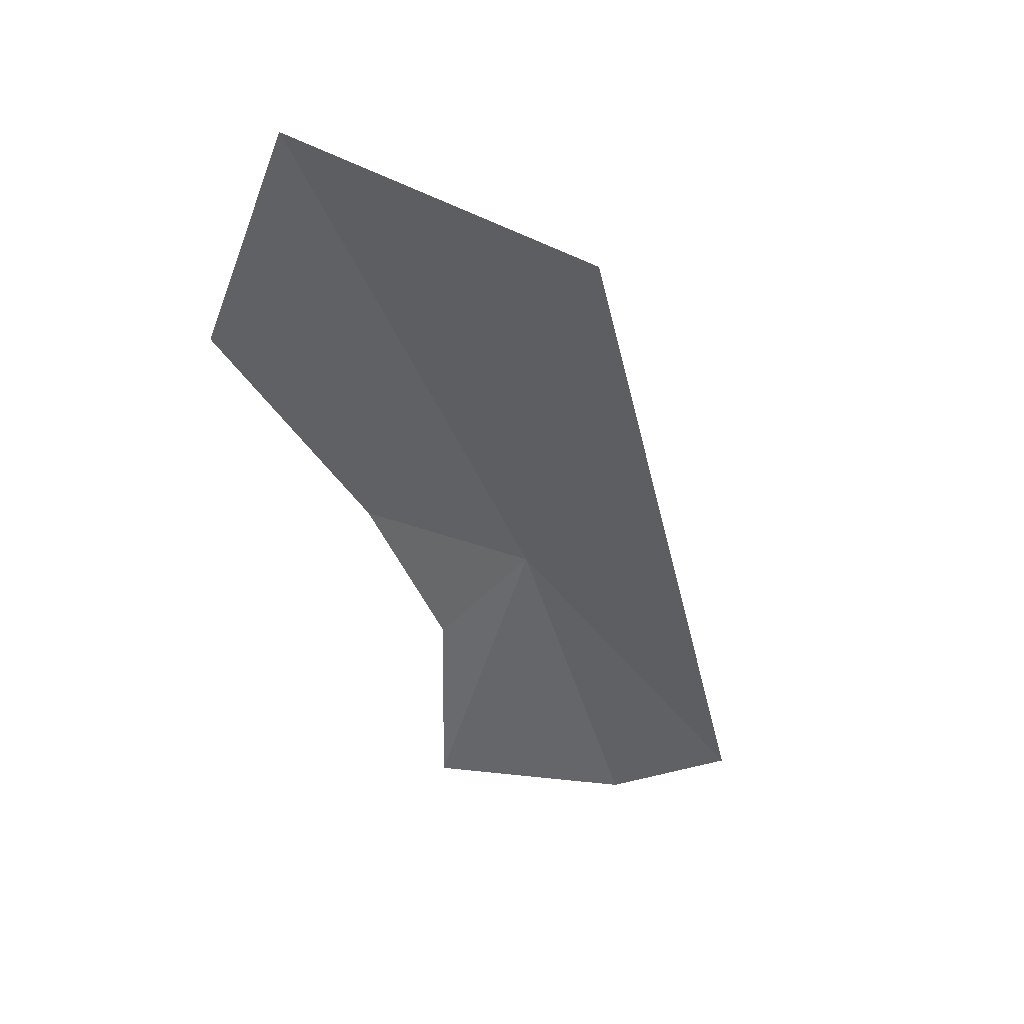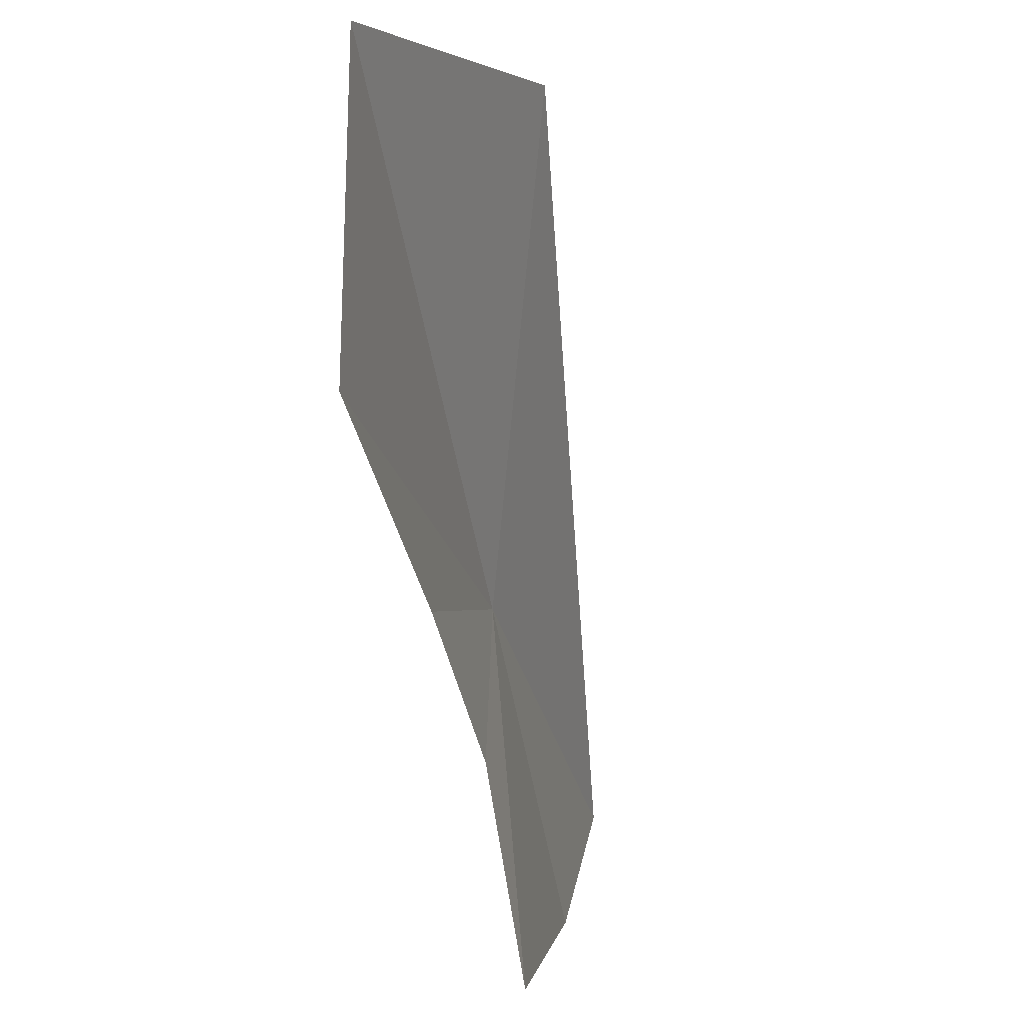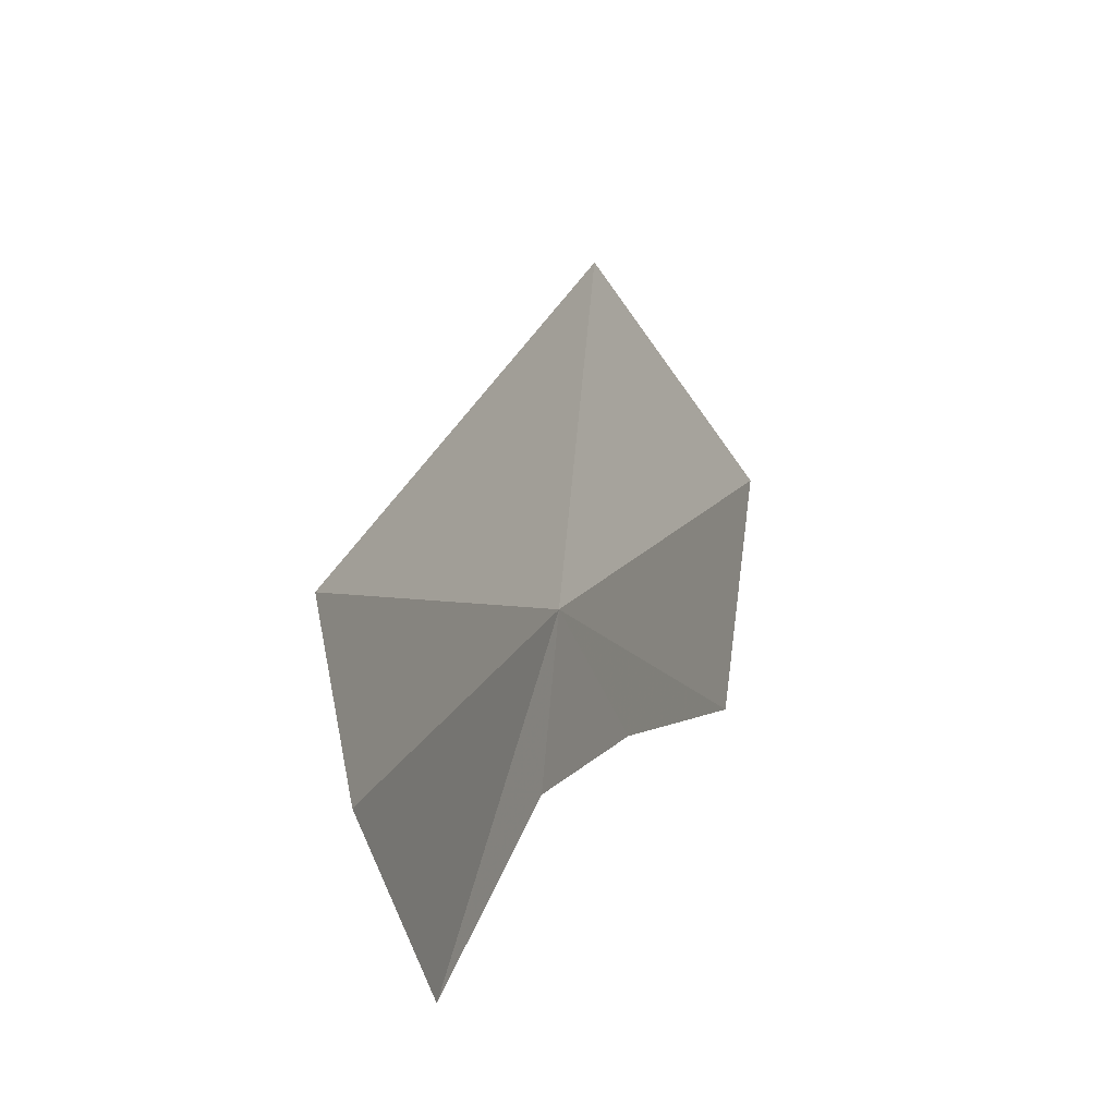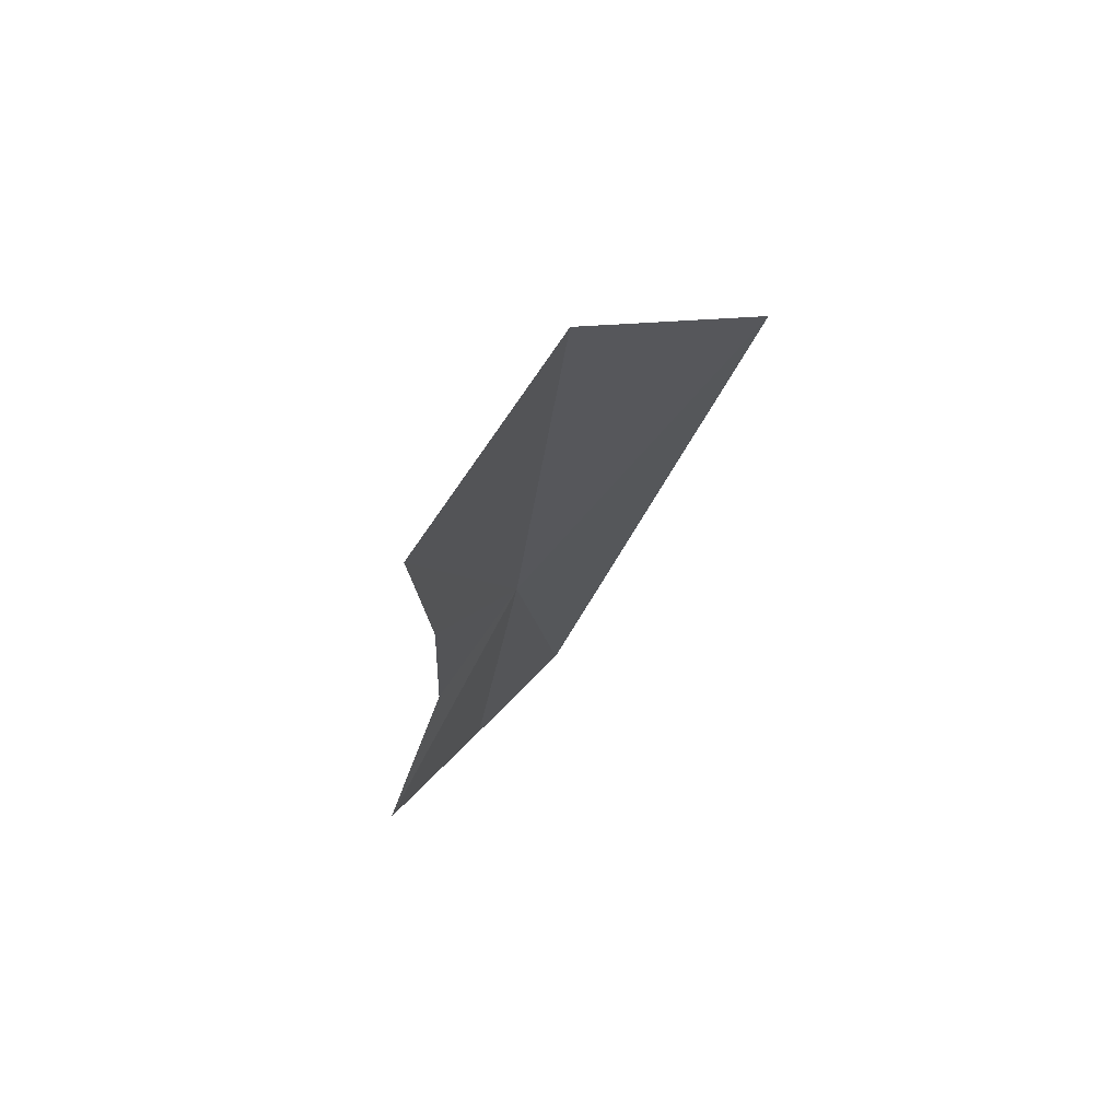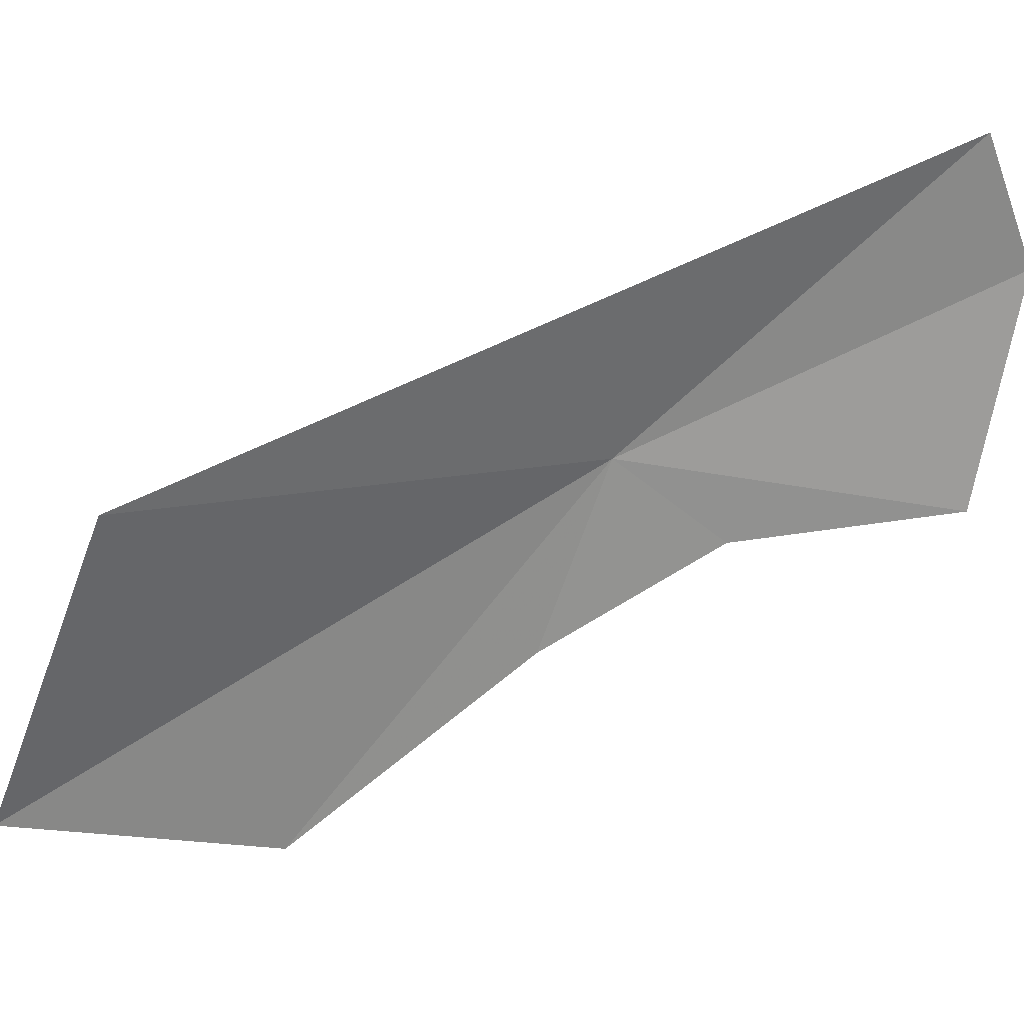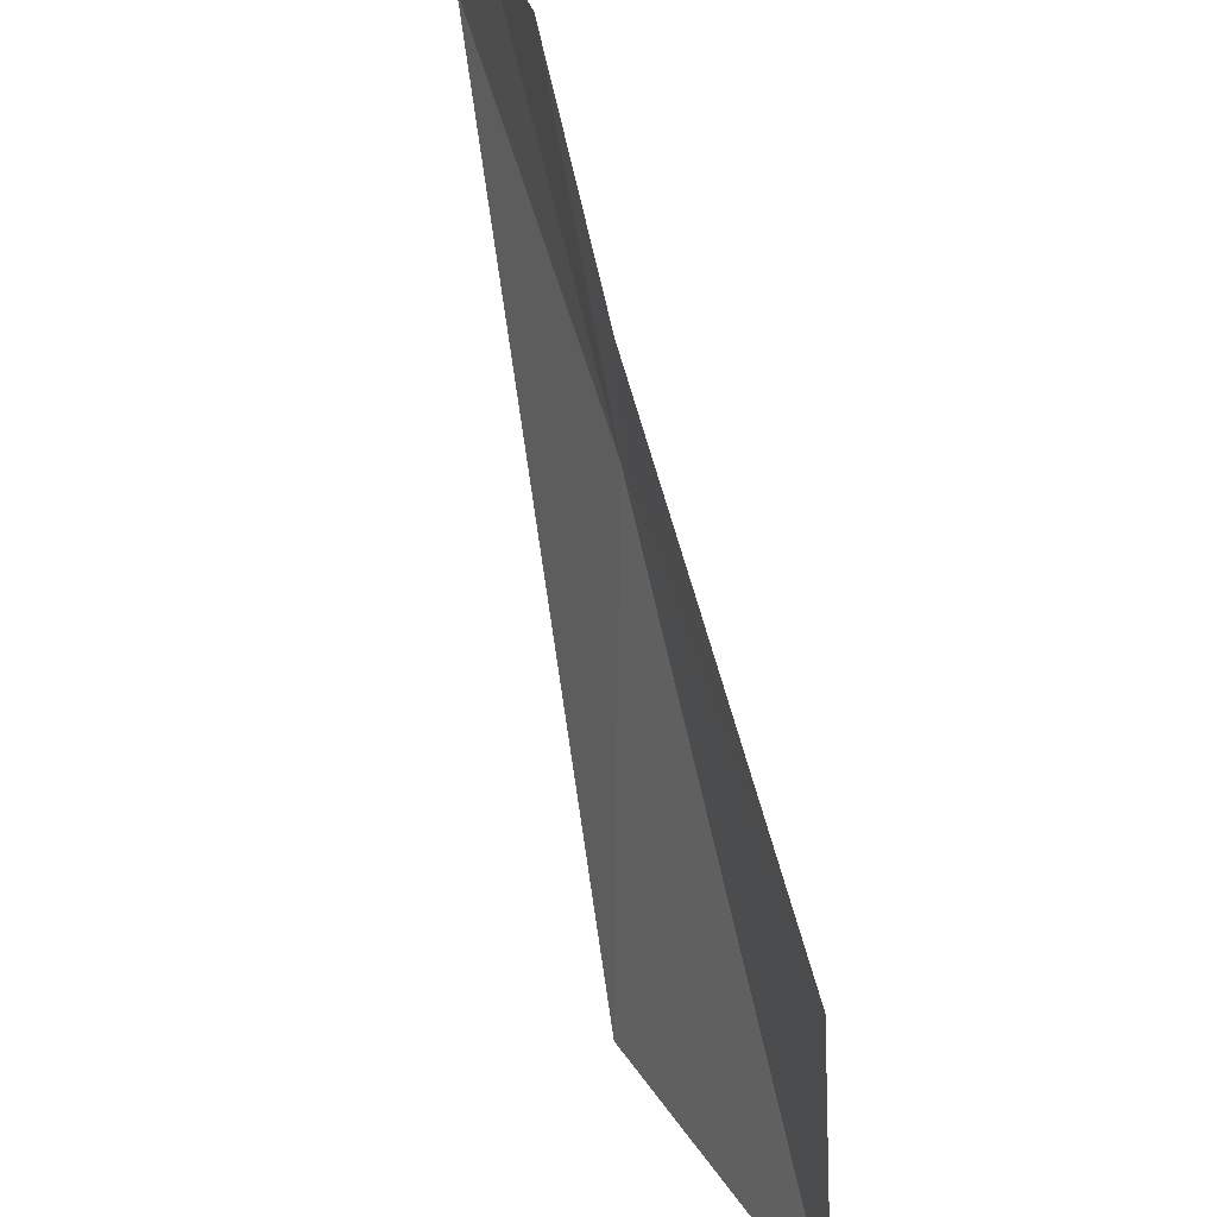
<metadata>
{"format":"obj","ext":"obj","renderer":"f3d","projection":"perspective","resolution":1024,"background":"white","views":[{"elev":17.4,"azim":-108.9,"up":"+Y"},{"elev":-75.4,"azim":-152.0,"up":"+Z"},{"elev":42.1,"azim":37.4,"up":"+Z"},{"elev":36.1,"azim":-160.9,"up":"+Y"},{"elev":10.4,"azim":-81.2,"up":"+Z"},{"elev":-70.4,"azim":33.0,"up":"+Z"}]}
</metadata>
<code>
v -24.39 149.6 44.42
v -25.45 151.2 44.36
v -25.07 151.7 43.15
v -24.53 150.8 42.94
v -24.16 148.3 45.59
v -24.32 149.9 43.67
v -23.93 148.1 45.09
v -24.15 149.2 44.08
v -23.85 148.3 44.17
f 1 3 2
f 1 4 3
f 1 2 5
f 1 6 4
f 1 5 7
f 1 8 6
f 1 7 9
f 1 9 8

</code>
